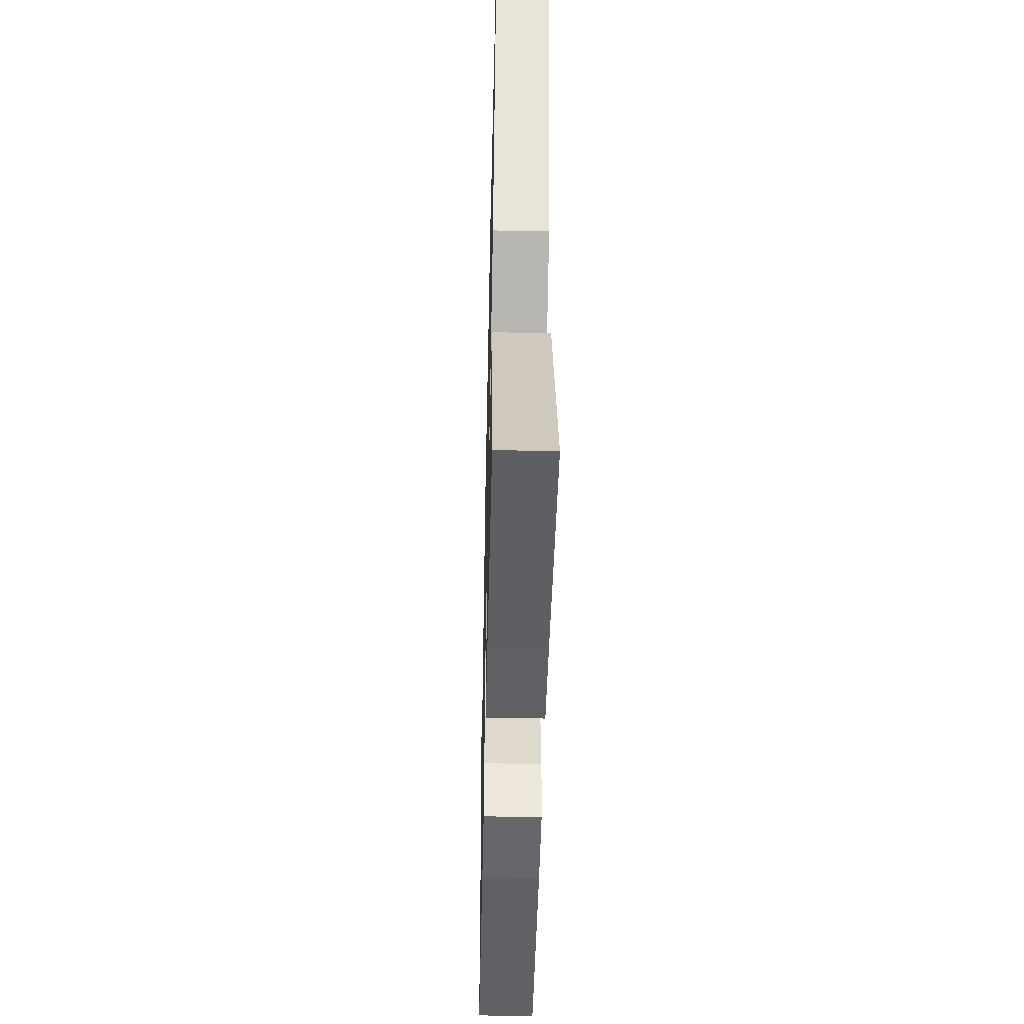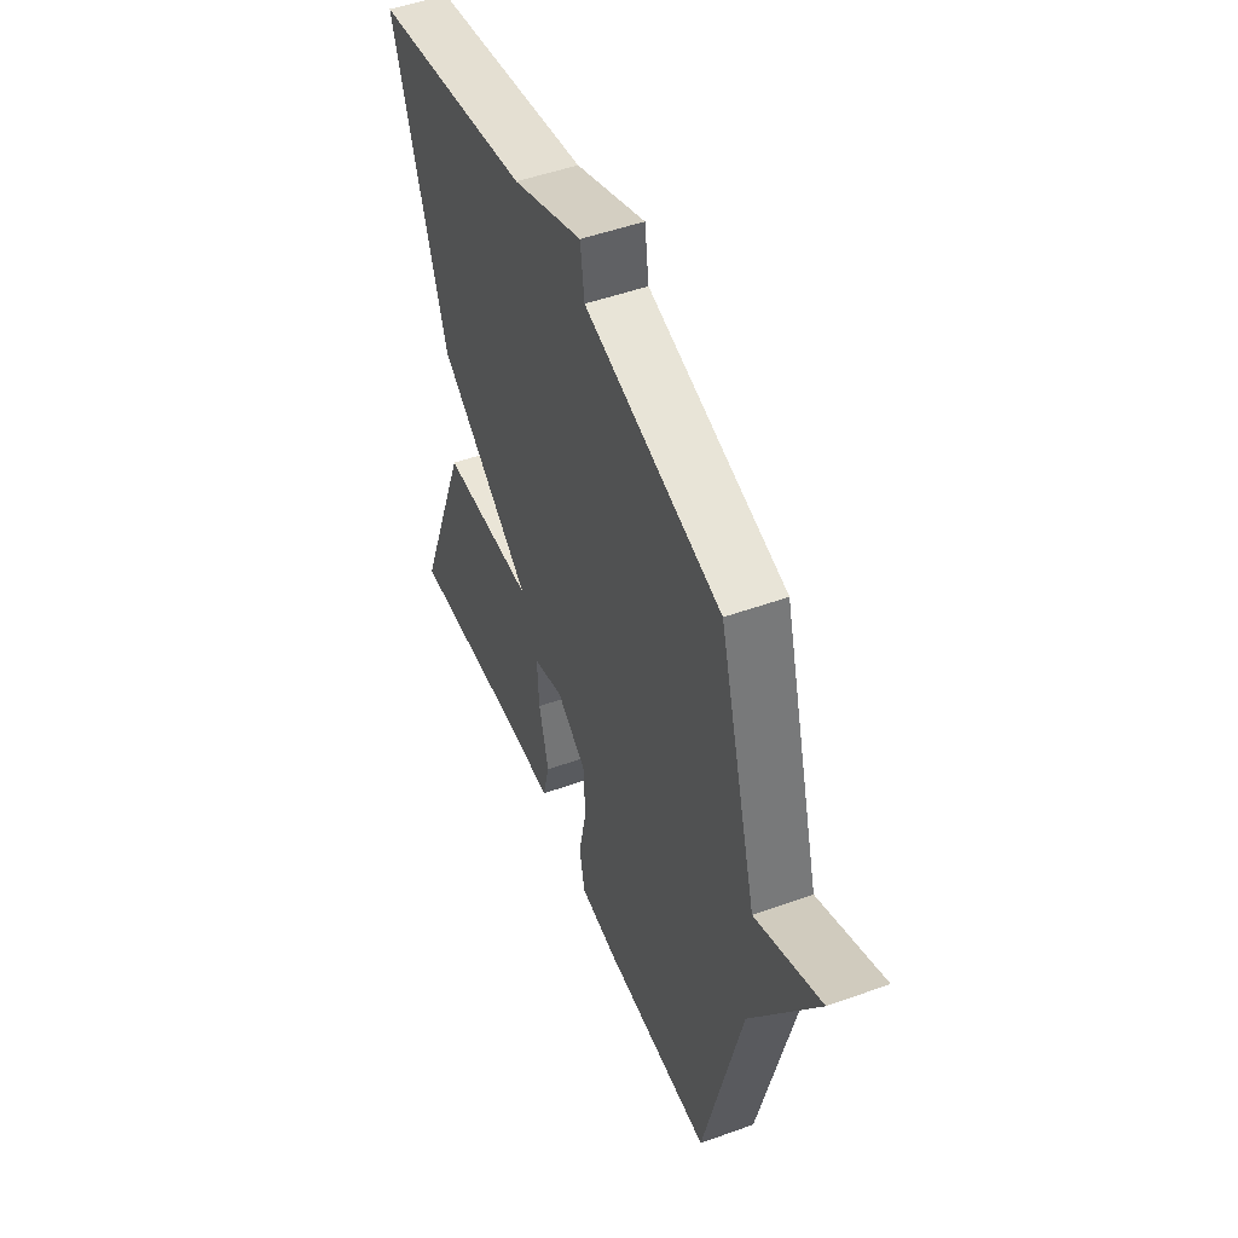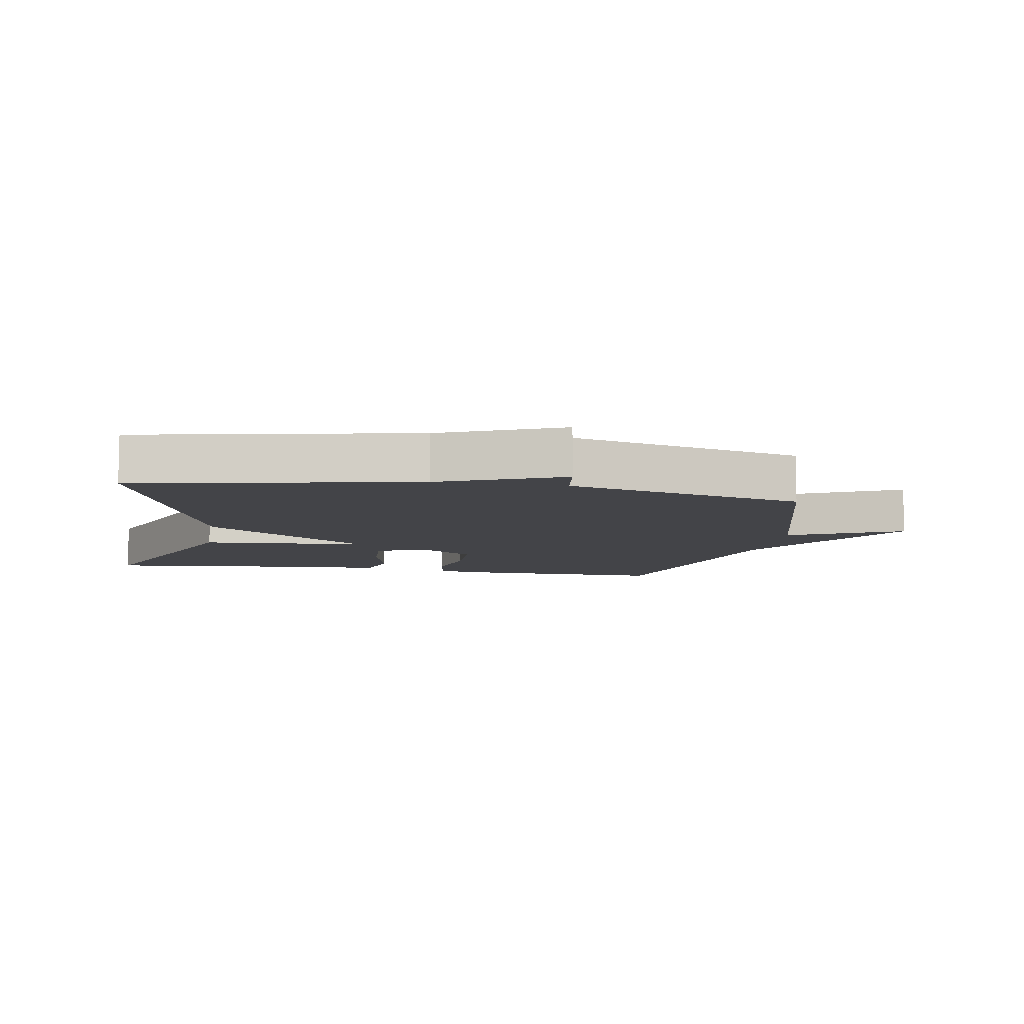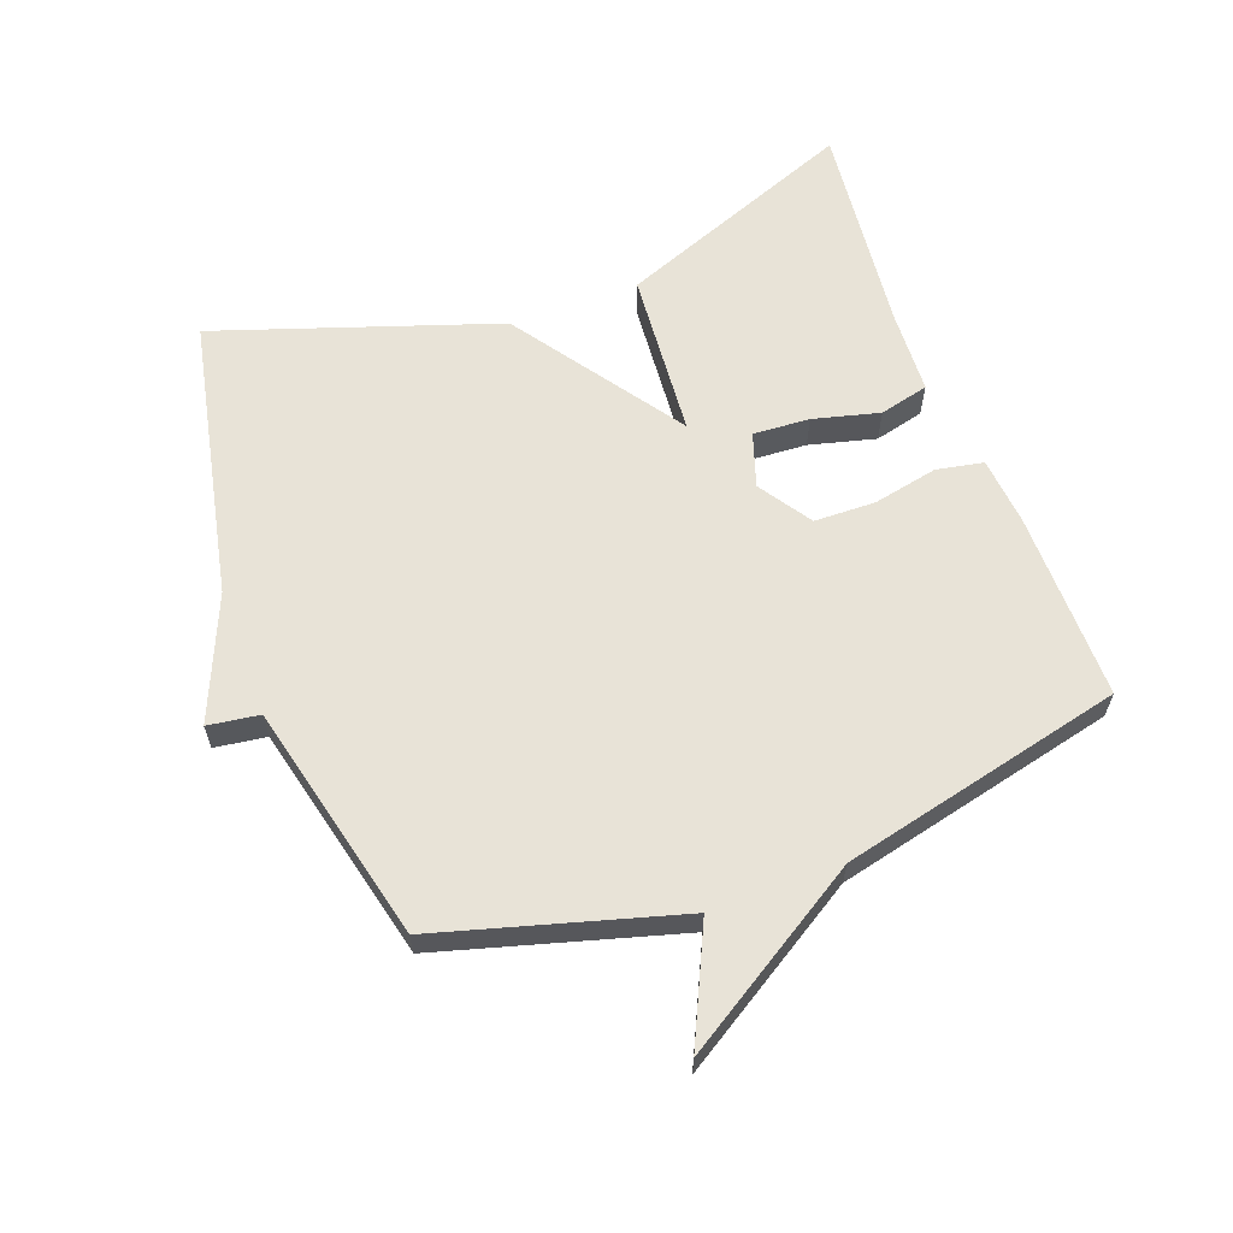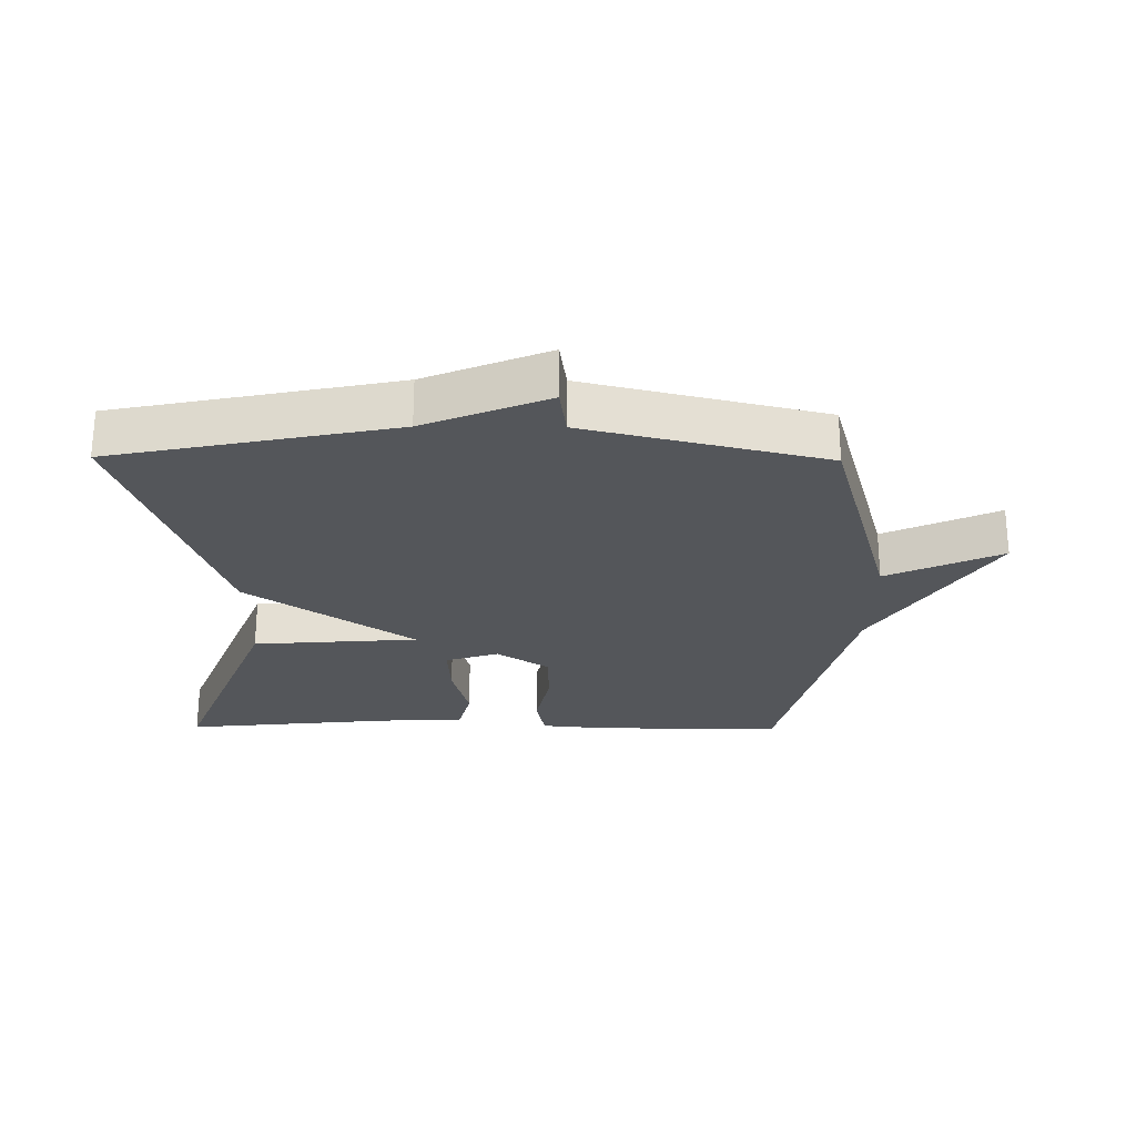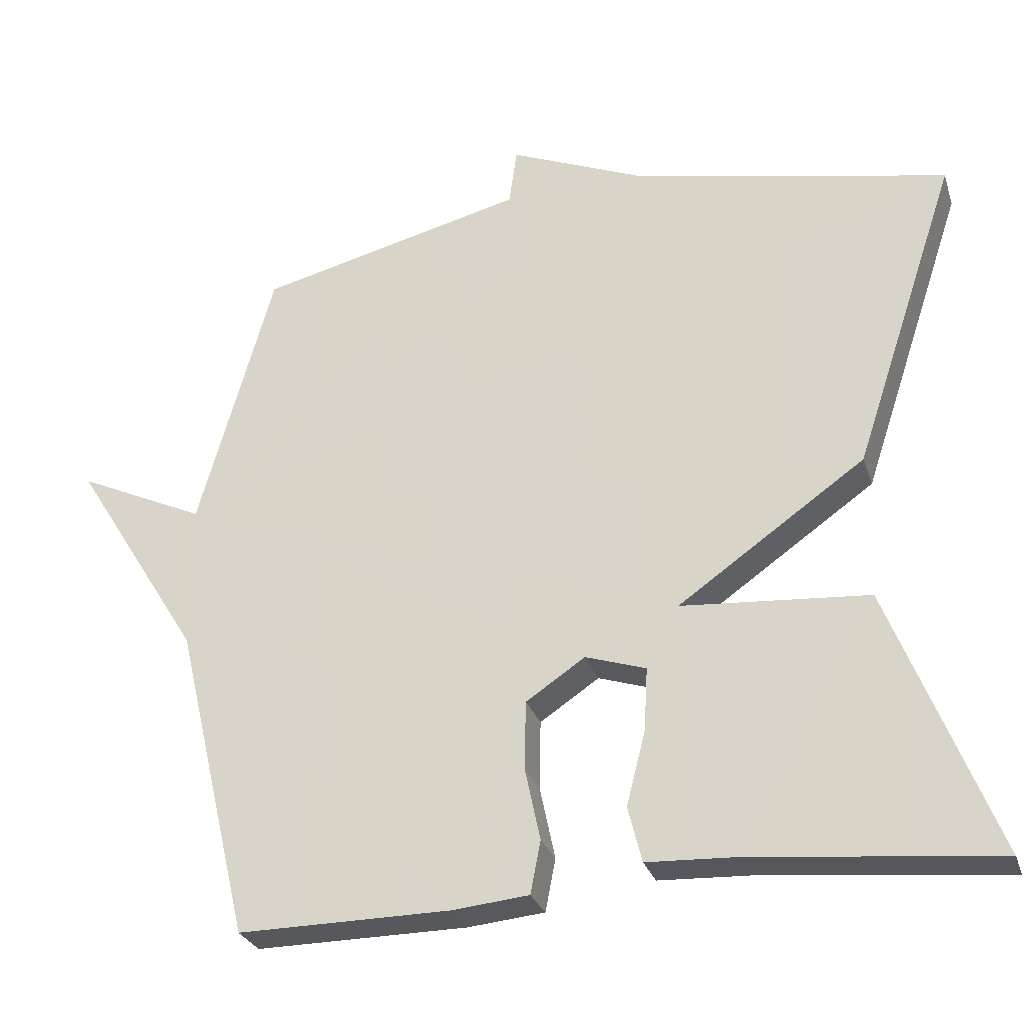
<metadata>
{"format":"obj","ext":"obj","renderer":"f3d","projection":"perspective","resolution":1024,"background":"white","views":[{"elev":-46.6,"azim":-91.3,"up":"+Z"},{"elev":49.9,"azim":68.4,"up":"+Z"},{"elev":-8.3,"azim":-10.0,"up":"+Y"},{"elev":61.9,"azim":69.8,"up":"+Y"},{"elev":-25.1,"azim":-0.6,"up":"+Y"},{"elev":-28.3,"azim":-163.4,"up":"+Z"}]}
</metadata>
<code>
v 0.5 0.07 0.5
v 0.603 0.07 0.134
v 0.779 0.07 0.216
v 0.603 0.07 -0.066
v 0.5 0.07 -0.5
v 0.21 0.07 -0.498
v 0.105 0.07 -0.488
v 0.091 0.07 -0.416
v 0.112 0.07 -0.316
v 0.11 0.07 -0.222
v 0.029 0.07 -0.168
v -0.054 0.07 -0.195
v -0.049 0.07 -0.282
v -0.023 0.07 -0.384
v -0.042 0.07 -0.46
v -0.171 0.07 -0.466
v -0.5 0.07 -0.5
v -0.356 0.07 -0.131
v -0.099 0.07 -0.111
v -0.356 0.07 0.069
v -0.5 0.07 0.5
v -0.067 0.07 0.589
v 0.122 0.07 0.668
v 0.133 0.07 0.589
v 0.5 0 0.5
v 0.603 0 0.134
v 0.779 0 0.216
v 0.603 0 -0.066
v 0.5 0 -0.5
v 0.21 0 -0.498
v 0.105 0 -0.488
v 0.091 0 -0.416
v 0.112 0 -0.316
v 0.11 0 -0.222
v 0.029 0 -0.168
v -0.054 0 -0.195
v -0.049 0 -0.282
v -0.023 0 -0.384
v -0.042 0 -0.46
v -0.171 0 -0.466
v -0.5 0 -0.5
v -0.356 0 -0.131
v -0.099 0 -0.111
v -0.356 0 0.069
v -0.5 0 0.5
v -0.067 0 0.589
v 0.122 0 0.668
v 0.133 0 0.589
f 22 23 24
f 24 1 2
f 22 24 2
f 21 22 2
f 20 21 2
f 19 20 2
f 16 17 18 19
f 15 16 19
f 14 15 19
f 13 14 19
f 12 13 19
f 11 12 19 2
f 2 3 4
f 11 2 4
f 10 11 4
f 4 5 6
f 10 4 6
f 9 10 6
f 6 7 8 9
f 48 47 46
f 26 25 48
f 26 48 46
f 26 46 45
f 26 45 44
f 26 44 43
f 43 42 41 40
f 43 40 39
f 43 39 38
f 43 38 37
f 43 37 36
f 26 43 36 35
f 28 27 26
f 28 26 35
f 28 35 34
f 30 29 28
f 30 28 34
f 30 34 33
f 33 32 31 30
f 1 25 26 2
f 2 26 27 3
f 3 27 28 4
f 4 28 29 5
f 5 29 30 6
f 6 30 31 7
f 7 31 32 8
f 8 32 33 9
f 9 33 34 10
f 10 34 35 11
f 11 35 36 12
f 12 36 37 13
f 13 37 38 14
f 14 38 39 15
f 15 39 40 16
f 16 40 41 17
f 17 41 42 18
f 18 42 43 19
f 19 43 44 20
f 20 44 45 21
f 21 45 46 22
f 22 46 47 23
f 23 47 48 24
f 24 48 25 1

</code>
